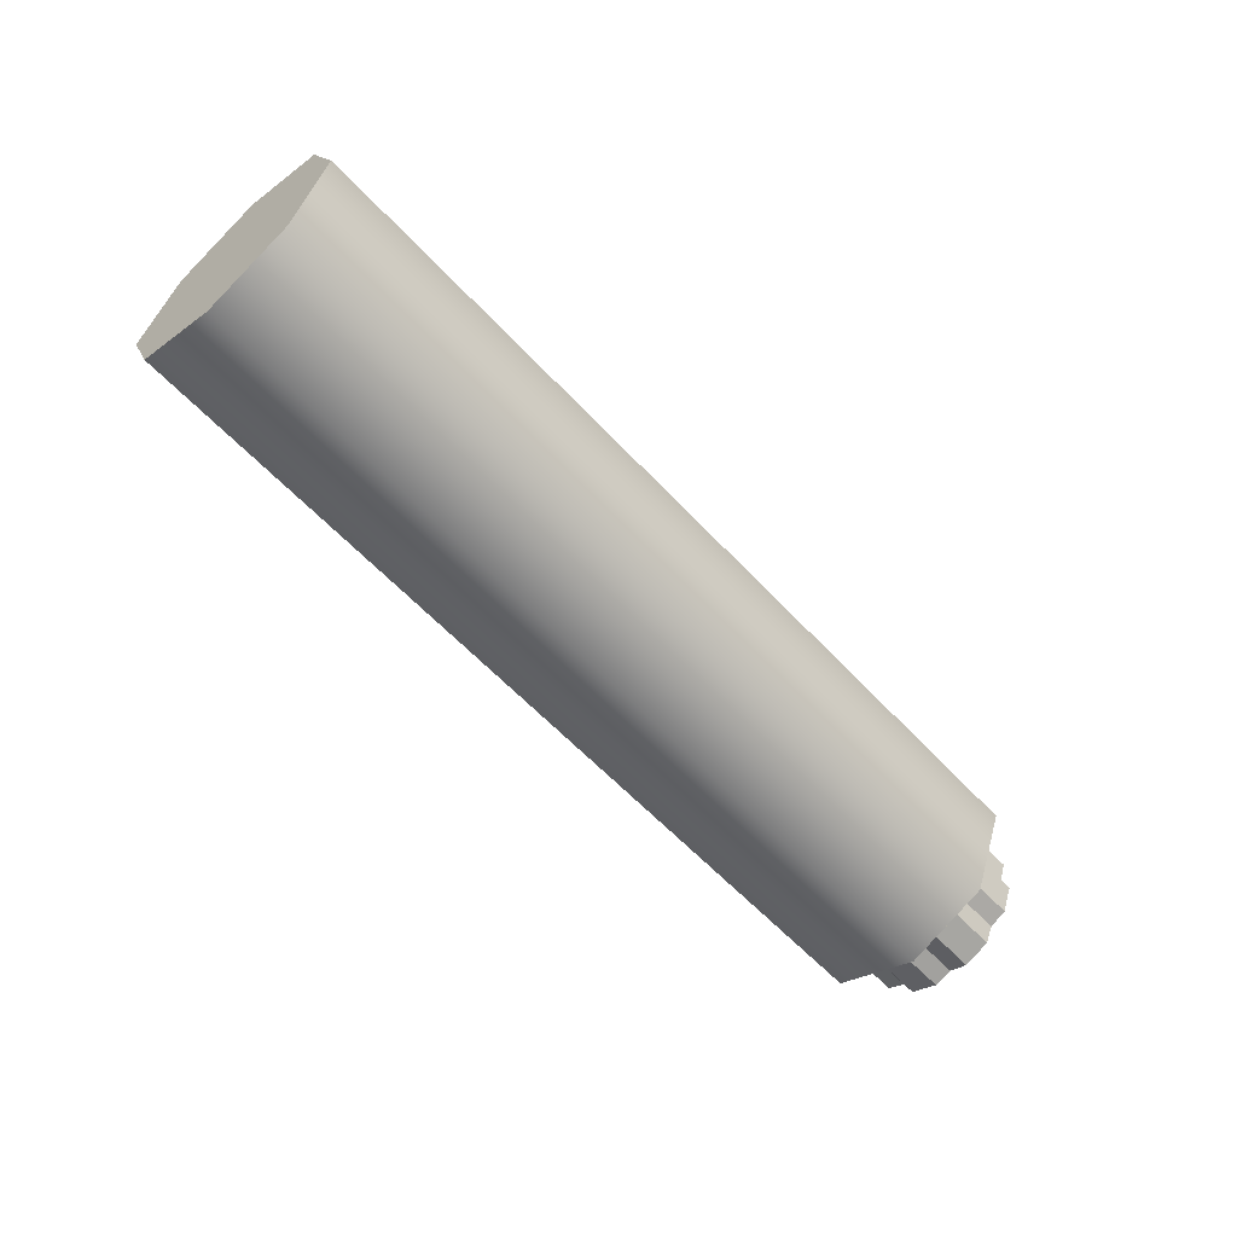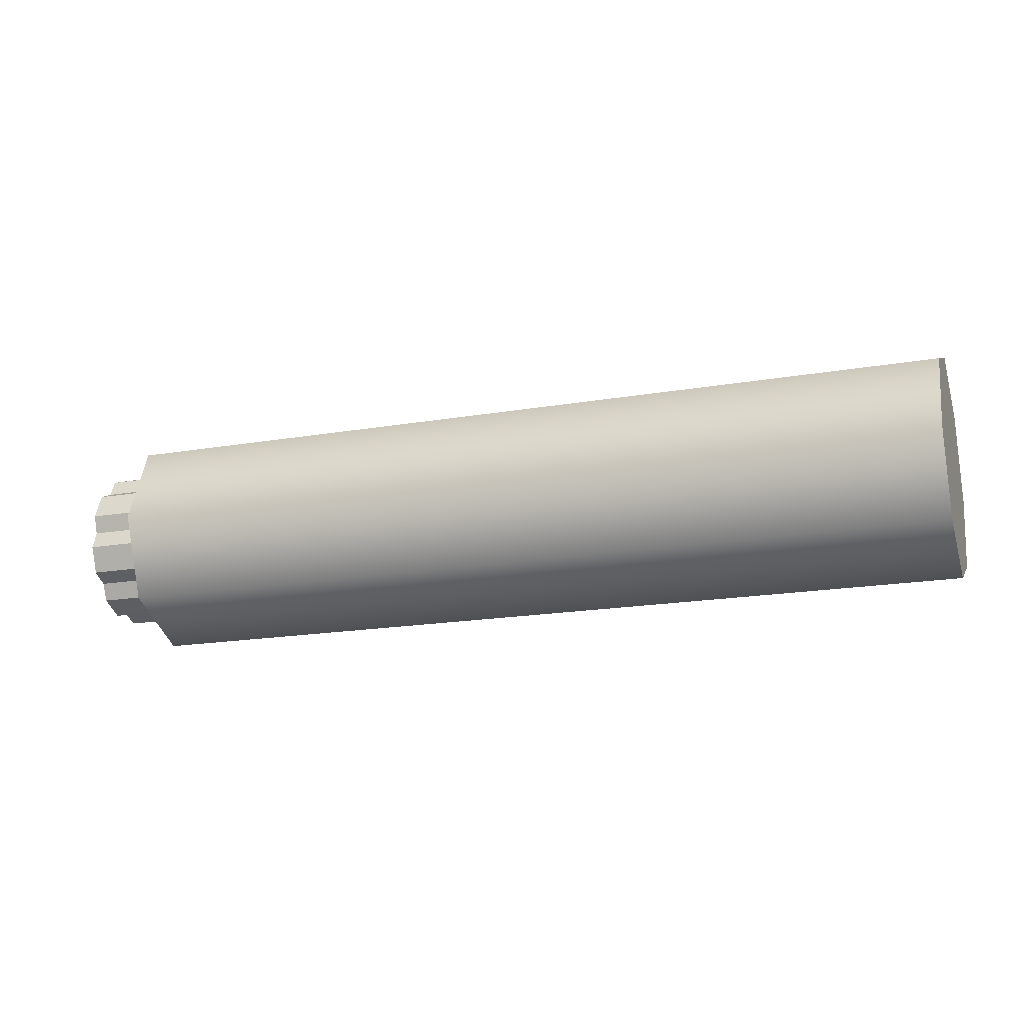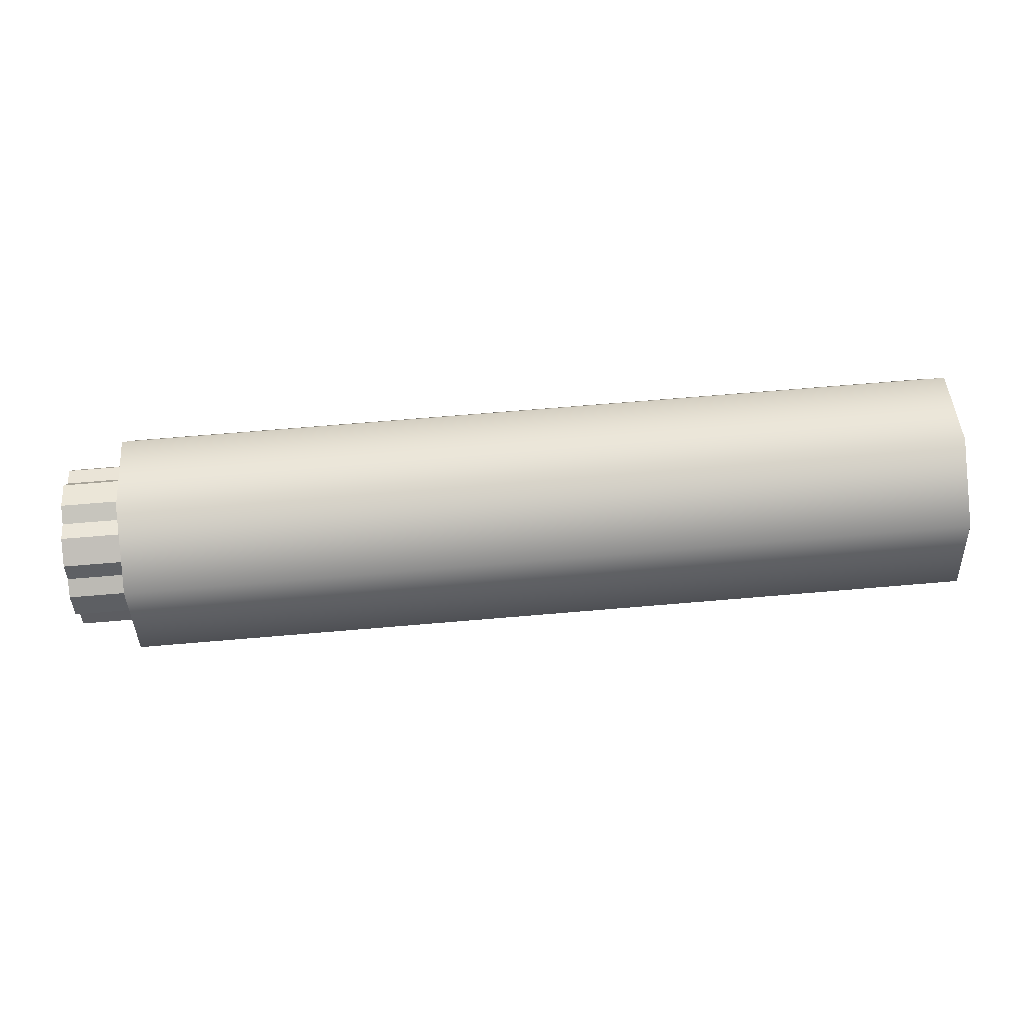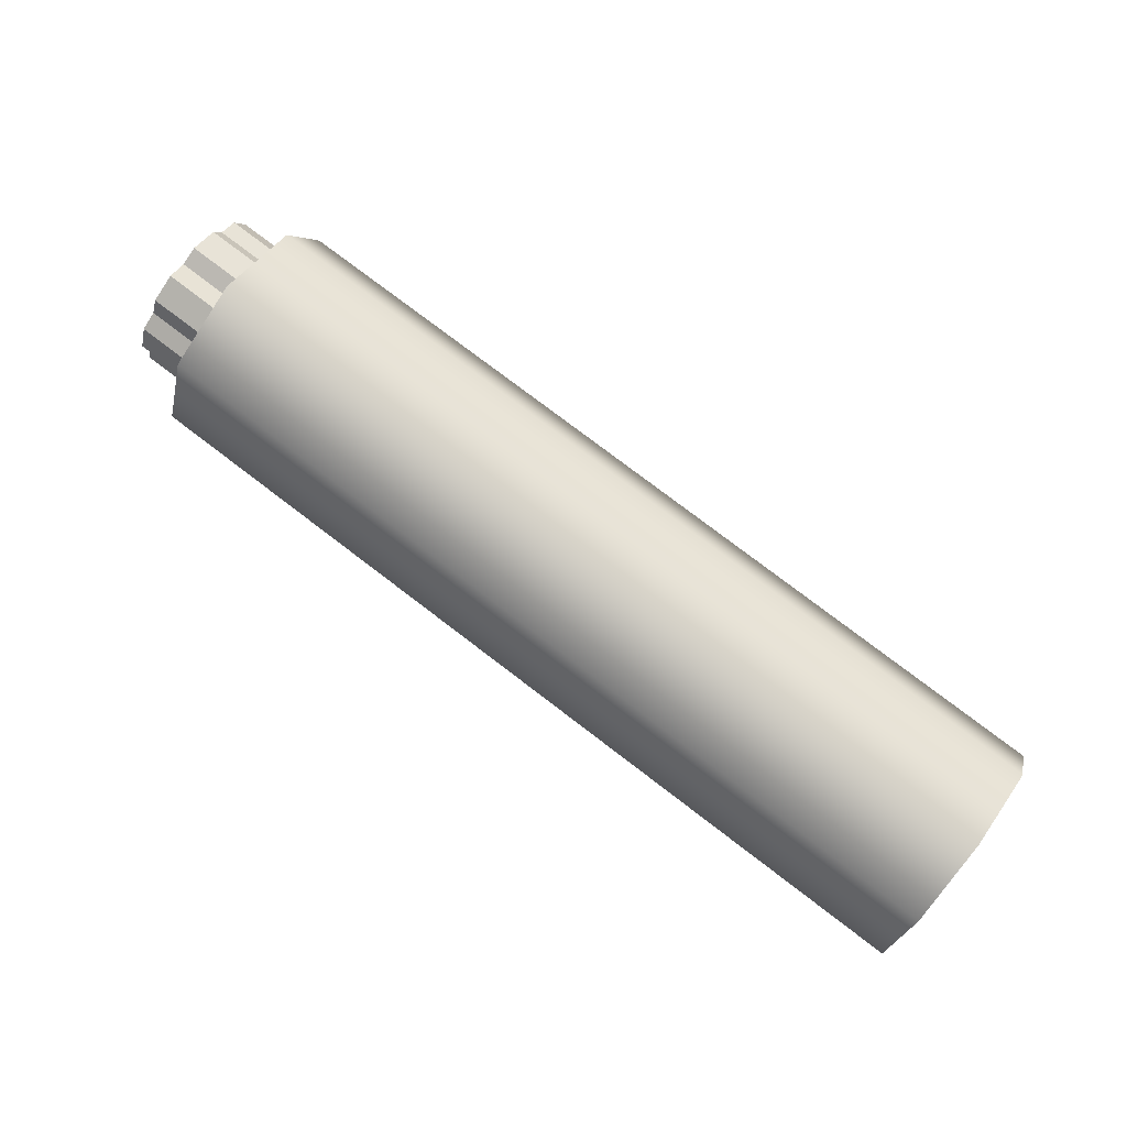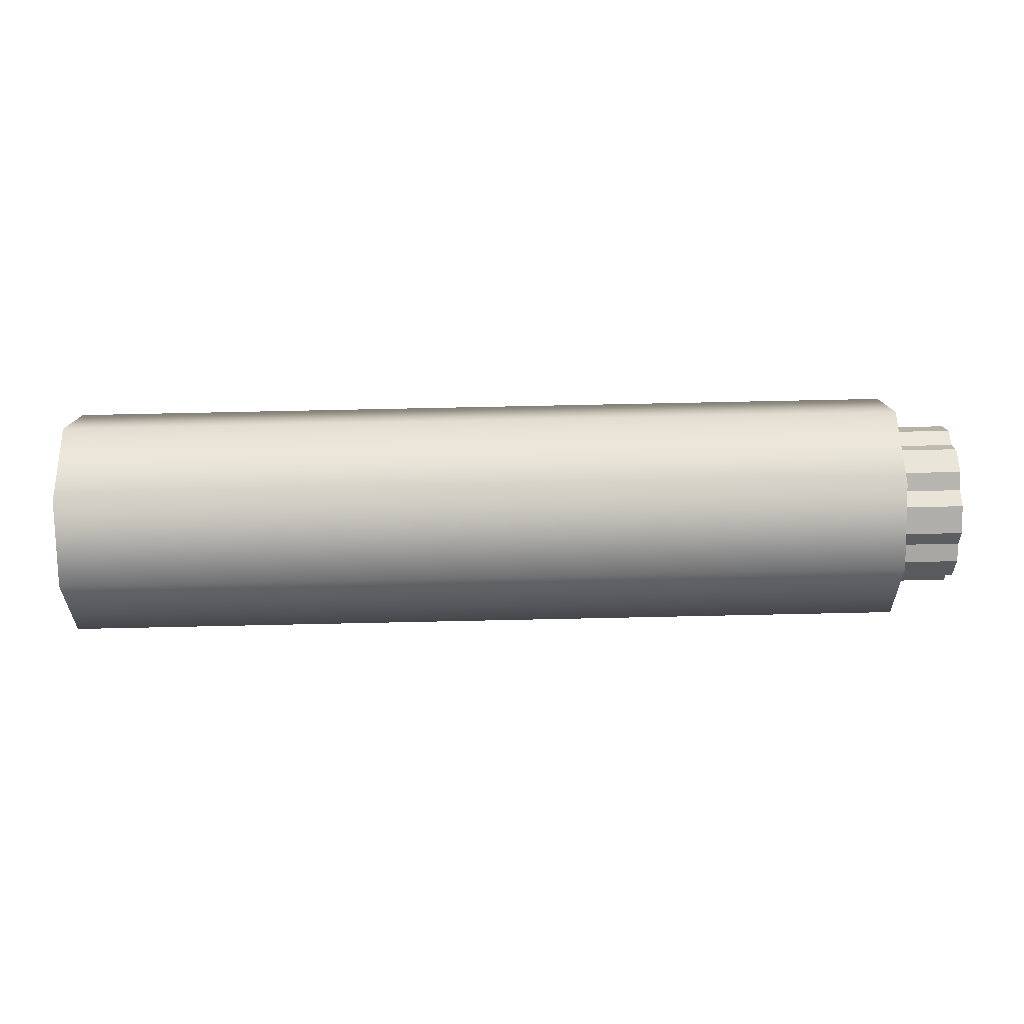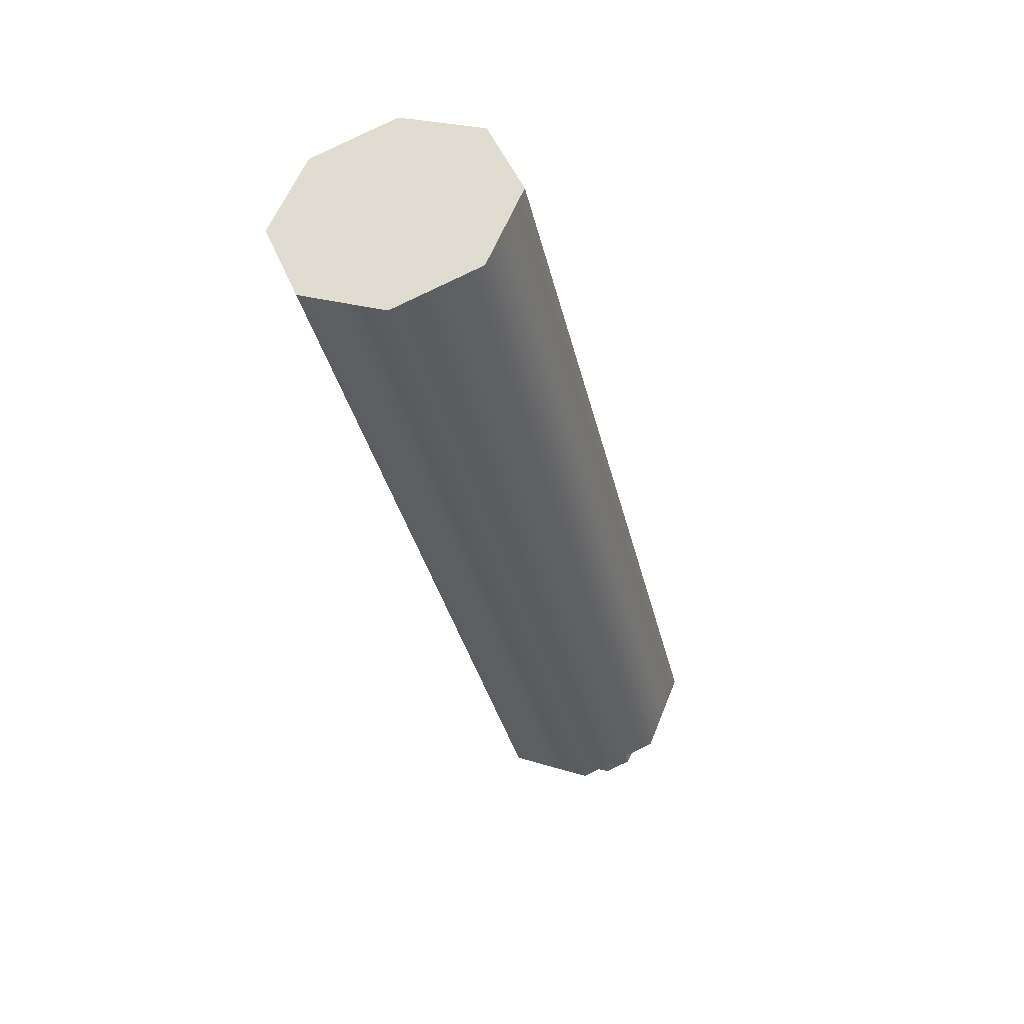
<metadata>
{"format":"obj","ext":"obj","renderer":"f3d","projection":"perspective","resolution":1024,"background":"white","views":[{"elev":-59.1,"azim":132.4,"up":"+Z"},{"elev":-18.4,"azim":18.4,"up":"+Y"},{"elev":71.1,"azim":-4.8,"up":"+Z"},{"elev":77.6,"azim":37.3,"up":"+Y"},{"elev":79.9,"azim":178.8,"up":"+Z"},{"elev":-35.4,"azim":102.8,"up":"+Y"}]}
</metadata>
<code>
o suppressor_mp_1
v 0.012 0.01391 0
v 0.012 0.009801 -0.009917
v 0.012 -0.000116 -0.01402
v 0.012 -0.01003 -0.009917
v 0.012 0.009801 0.009917
v 0.012 -0.000116 0.01402
v 0.012 -0.01414 0
v 0.012 -0.01003 0.009917
v 0.01201 -0.01567 -0.01556
v 0.01201 -0.02212 0
v 0.01201 0.02188 0
v 0.01201 0.01544 0.01556
v 0.01201 -0.000116 -0.022
v 0.01201 -0.000116 0.022
v 0.01201 0.01544 -0.01556
v 0.01201 -0.01567 0.01556
v 4e-06 0.01391 0
v 4e-06 0.009801 -0.009917
v 4e-06 -0.000116 -0.01402
v 4e-06 -0.01003 -0.009917
v 4e-06 -0.01414 0
v 4e-06 -0.01003 0.009917
v 4e-06 -0.000116 0.01402
v 4e-06 0.009801 0.009917
v 0.012 0.01304 0.008356
v 0.012 0.0151 0.003398
v 4e-06 0.01304 0.008356
v 4e-06 0.0151 0.003398
v 0.012 0.003282 0.01521
v 0.012 0.00824 0.01316
v 4e-06 0.003282 0.01521
v 4e-06 0.00824 0.01316
v 0.012 0.0151 -0.003397
v 0.012 0.01304 -0.008356
v 4e-06 0.0151 -0.003397
v 4e-06 0.01304 -0.008356
v 0.012 0.00824 -0.01316
v 0.012 0.003282 -0.01521
v 4e-06 0.00824 -0.01316
v 4e-06 0.003282 -0.01521
v 0.012 -0.003514 -0.01521
v 0.012 -0.008472 -0.01316
v 4e-06 -0.003514 -0.01521
v 4e-06 -0.008472 -0.01316
v 0.012 -0.01328 -0.008356
v 0.012 -0.01533 -0.003397
v 4e-06 -0.01328 -0.008356
v 4e-06 -0.01533 -0.003397
v 0.012 -0.01533 0.003398
v 0.012 -0.01328 0.008356
v 4e-06 -0.01533 0.003398
v 4e-06 -0.01328 0.008356
v 0.012 -0.008472 0.01316
v 0.012 -0.003514 0.01521
v 4e-06 -0.008472 0.01316
v 4e-06 -0.003514 0.01521
v 0.175 0.02188 0
v 0.175 0.01544 -0.01556
v 0.175 -0.01567 -0.01556
v 0.175 -0.02212 0
v 0.175 -0.000116 -0.022
v 0.175 -0.000116 0.022
v 0.175 0.01544 0.01556
v 0.175 -0.01567 0.01556
f 18 2 37 39
f 10 9 59 60
f 11 12 63 57
f 9 13 61 59
f 15 11 57 58
f 12 14 62 63
f 16 10 60 64
f 13 15 58 61
f 14 16 64 62
f 2 15 13 3 38 37
f 4 9 10 7 46 45
f 8 16 14 6 54 53
f 3 13 9 4 42 41
f 7 10 16 8 50 49
f 6 14 12 5 30 29
f 5 12 11 1 26 25
f 24 27 28 17 35 36 18 39 40 19 43 44 20 47 48 21 51 52 22 55 56 23 31 32
f 8 22 52 50
f 2 18 36 34
f 23 6 29 31
f 20 4 45 47
f 22 8 53 55
f 19 3 41 43
f 24 5 25 27
f 25 26 28 27
f 1 17 28 26
f 29 30 32 31
f 5 24 32 30
f 33 34 36 35
f 17 1 33 35
f 37 38 40 39
f 3 19 40 38
f 41 42 44 43
f 4 20 44 42
f 45 46 48 47
f 7 21 48 46
f 49 50 52 51
f 21 7 49 51
f 53 54 56 55
f 6 23 56 54
f 1 11 15 2 34 33
f 63 62 64 60 59 61 58 57

</code>
